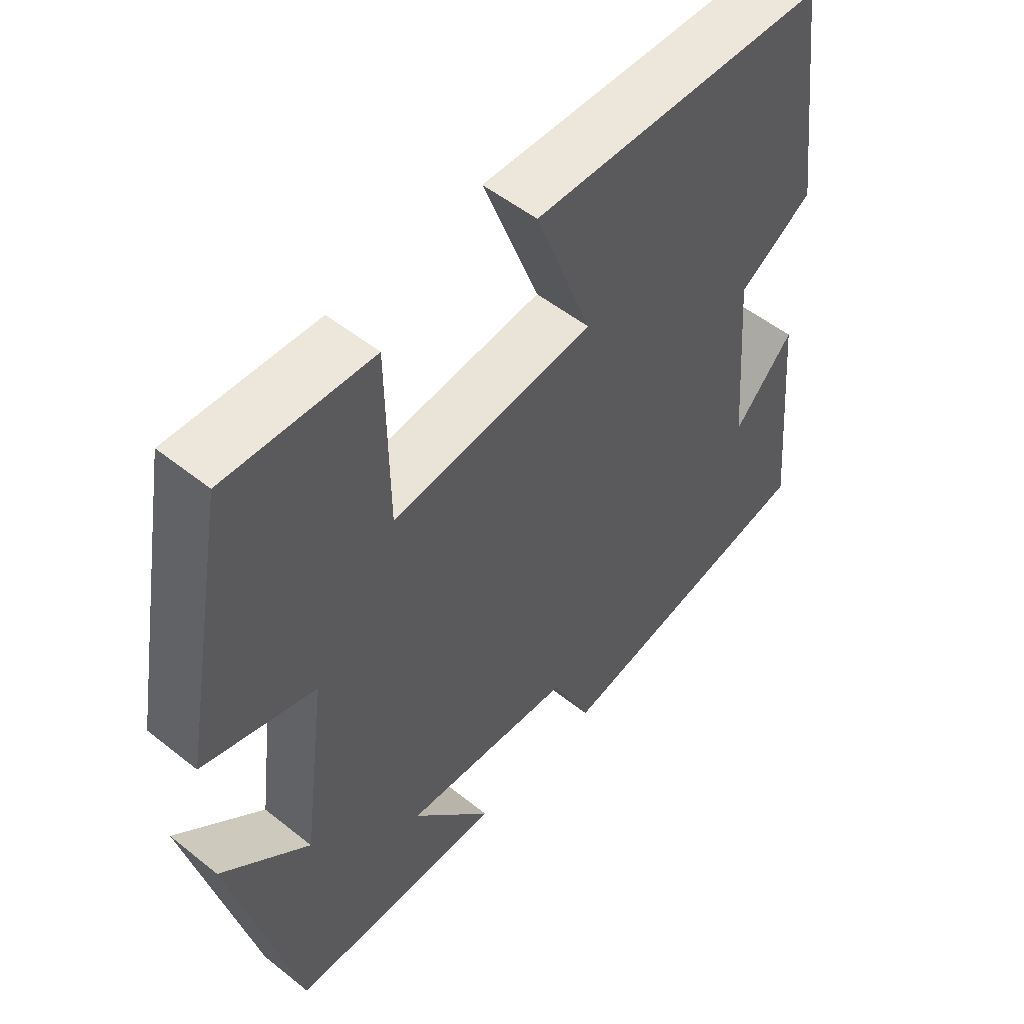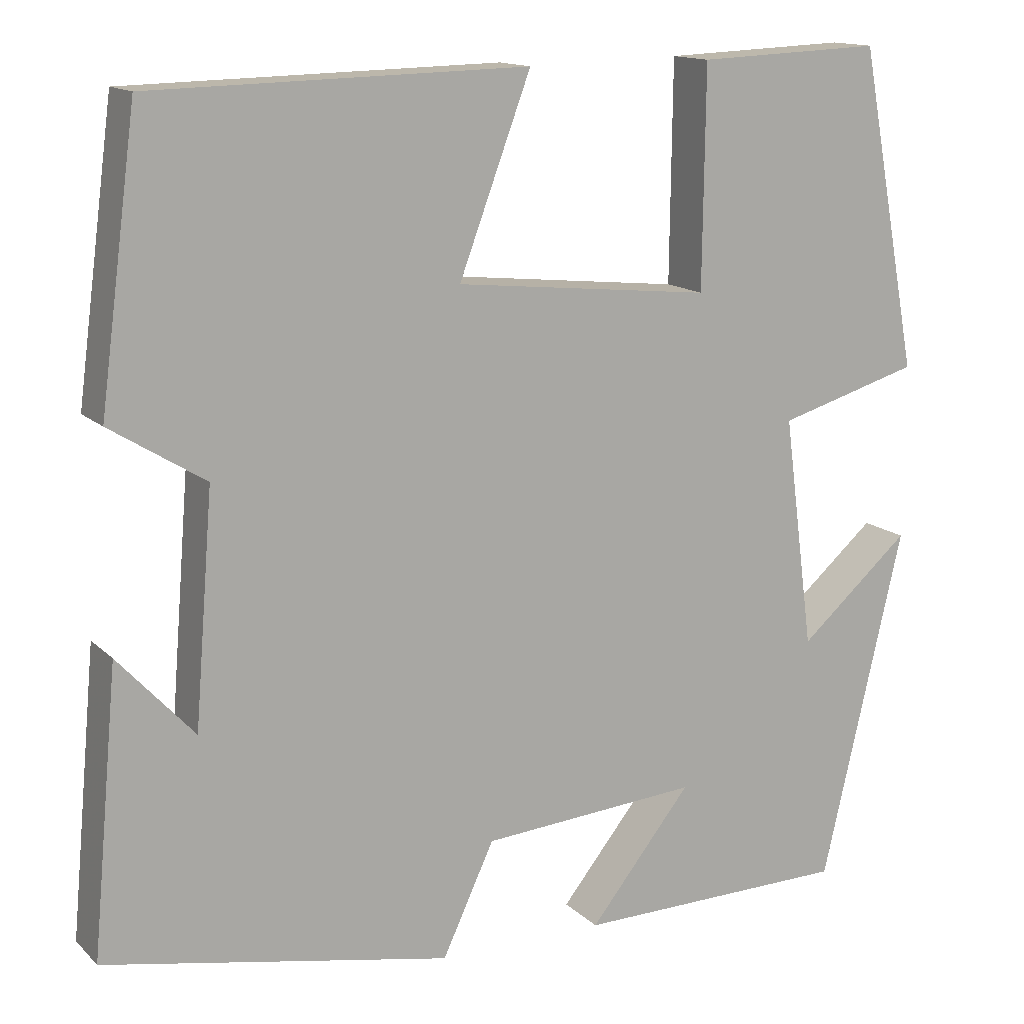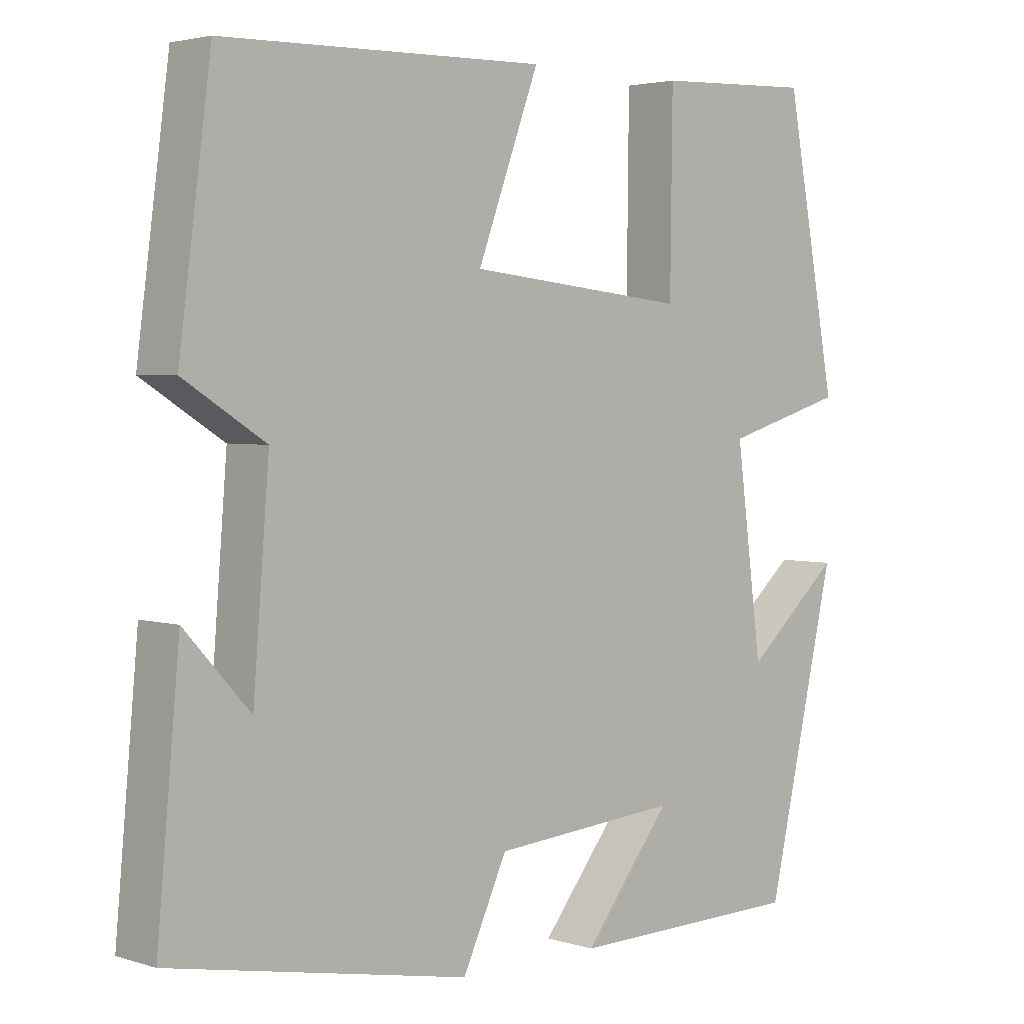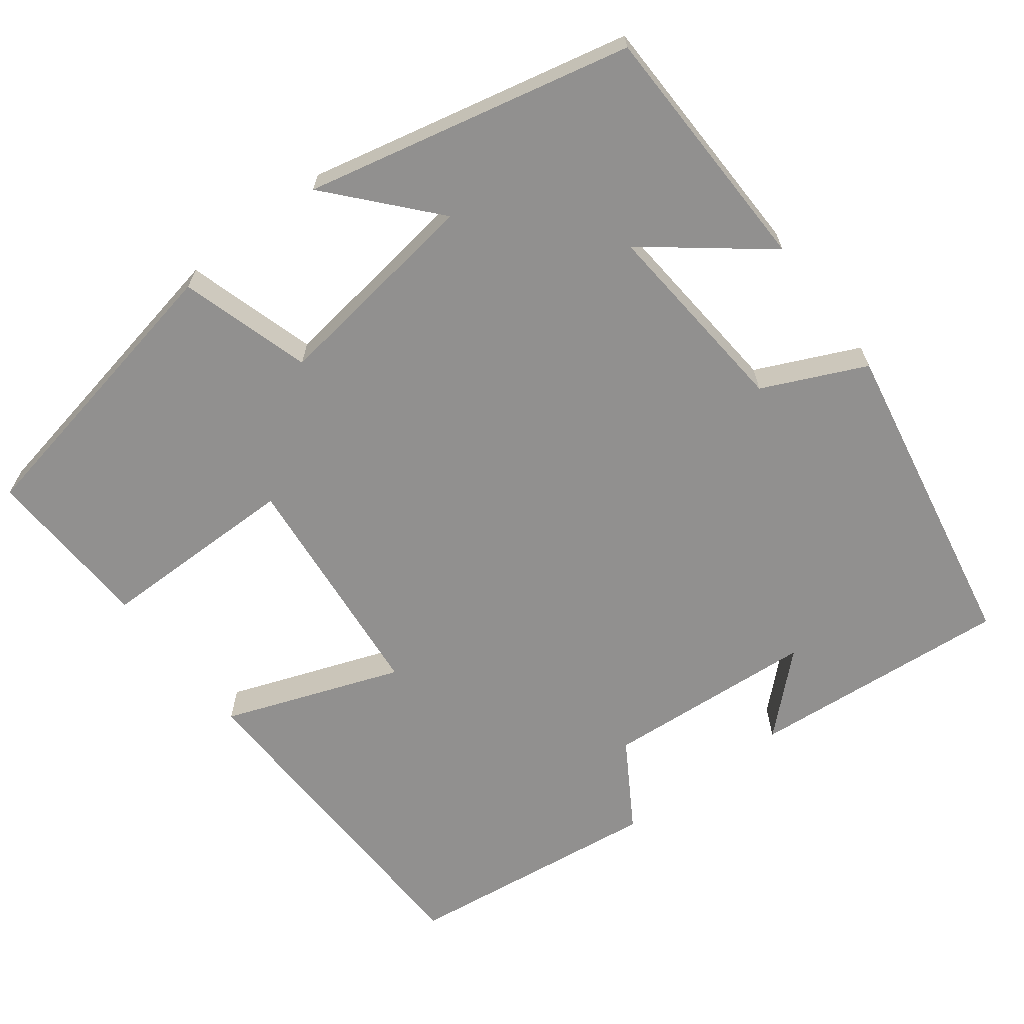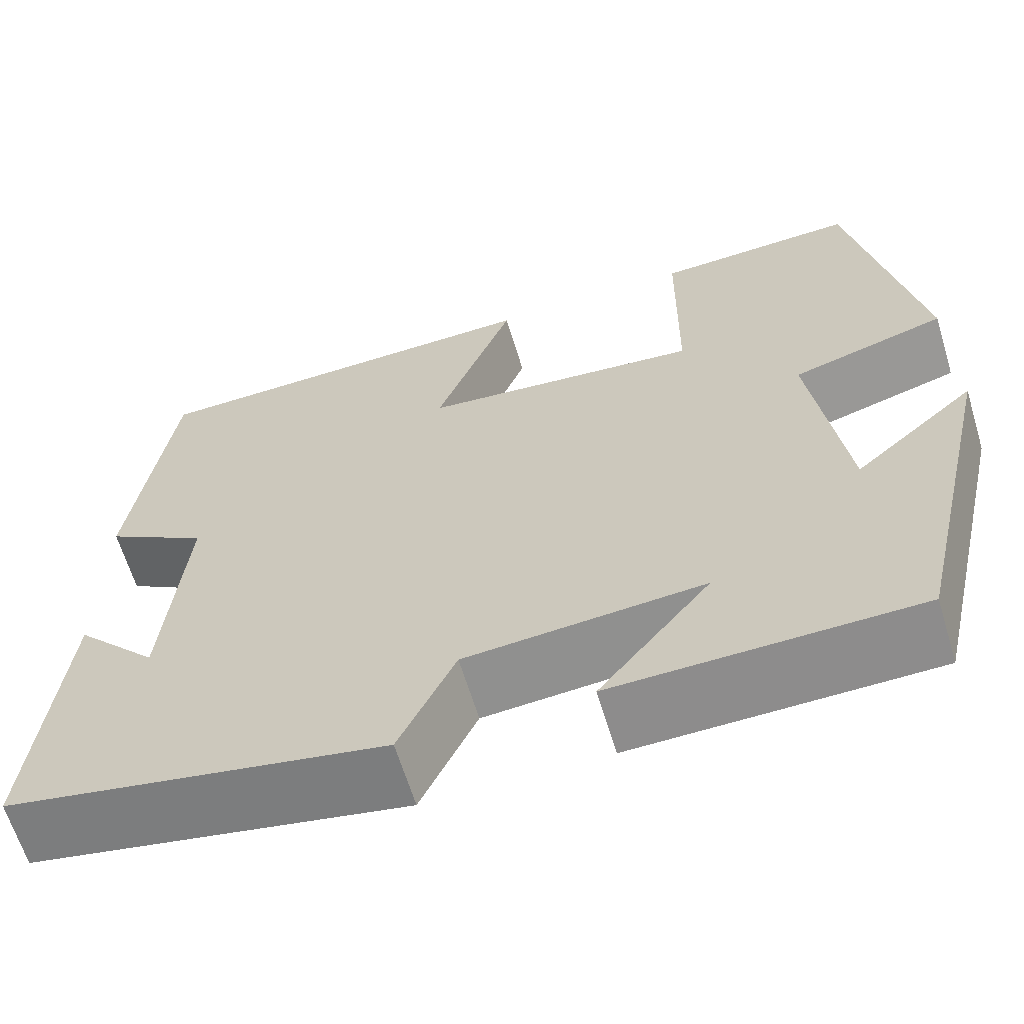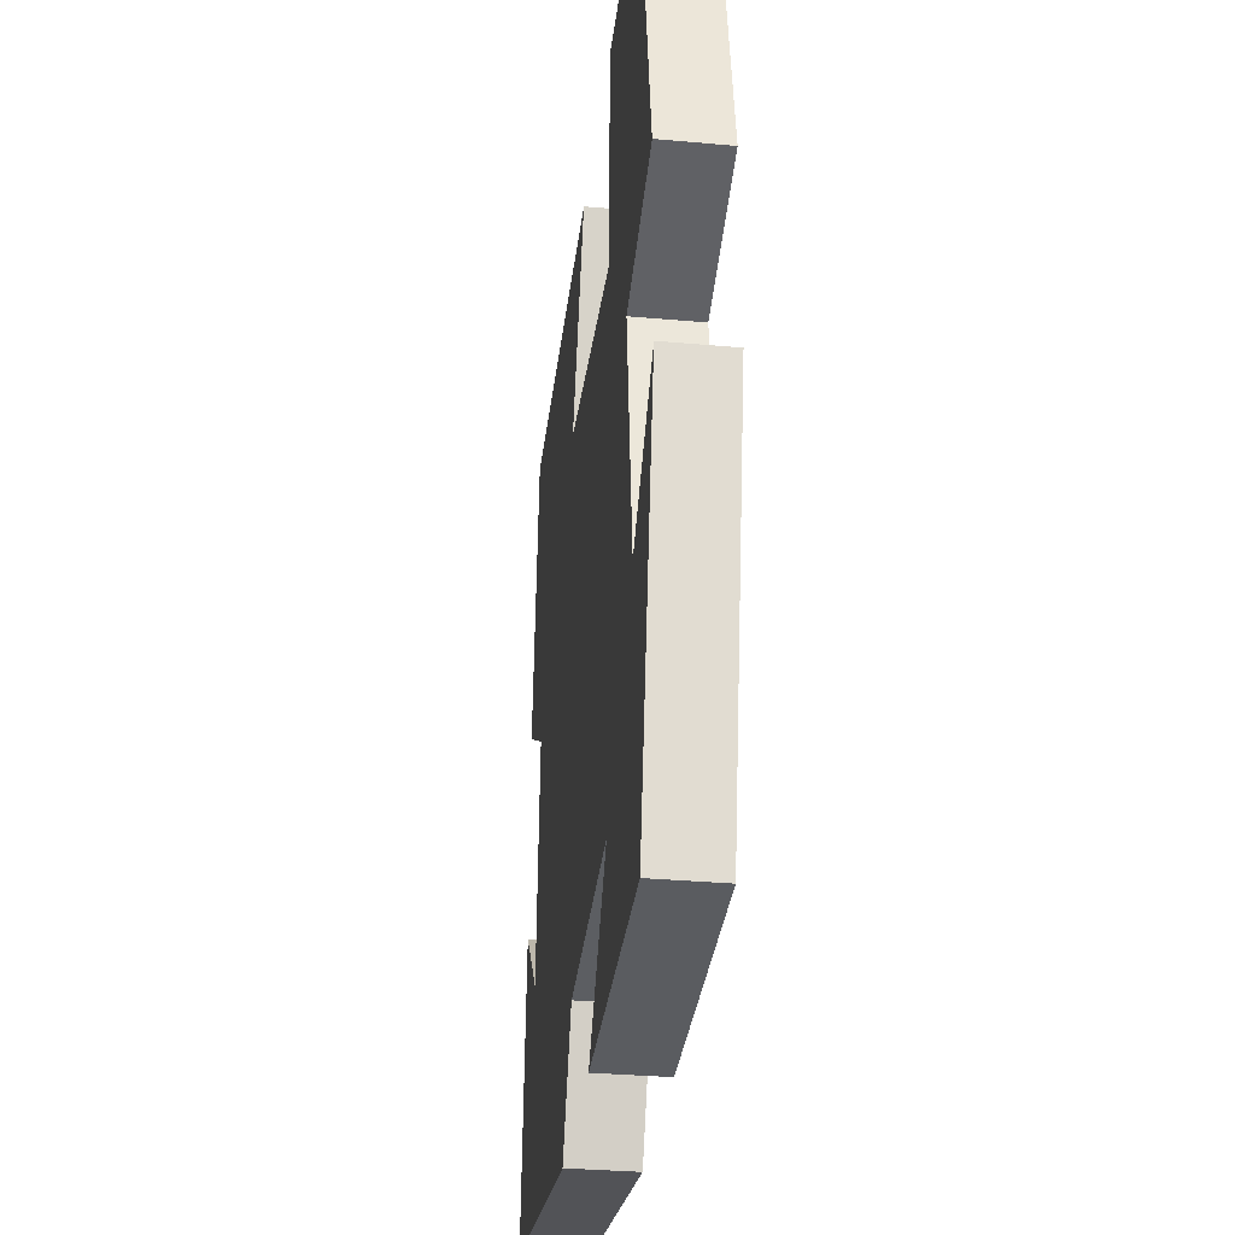
<metadata>
{"format":"obj","ext":"obj","renderer":"f3d","projection":"perspective","resolution":1024,"background":"white","views":[{"elev":52.6,"azim":130.6,"up":"+Z"},{"elev":14.1,"azim":-28.0,"up":"+Z"},{"elev":3.2,"azim":-43.8,"up":"+Z"},{"elev":-65.7,"azim":127.6,"up":"+Y"},{"elev":-64.0,"azim":16.9,"up":"+Z"},{"elev":-33.2,"azim":83.0,"up":"+Z"}]}
</metadata>
<code>
v 0.403 0.07 -0.495
v 0.077 0.07 -0.5
v 0.198 0.07 -0.349
v -0.06 0.07 -0.369
v -0.121 0.07 -0.5
v -0.531 0.07 -0.421
v -0.5 0.07 -0.086
v -0.41 0.07 -0.184
v -0.388 0.07 0.088
v -0.5 0.07 0.158
v -0.456 0.07 0.49
v -0.012 0.07 0.5
v -0.097 0.07 0.273
v 0.207 0.07 0.241
v 0.21 0.07 0.5
v 0.429 0.07 0.509
v 0.5 0.07 0.13
v 0.332 0.07 0.081
v 0.368 0.07 -0.193
v 0.5 0.07 -0.078
v 0.403 0 -0.495
v 0.077 0 -0.5
v 0.198 0 -0.349
v -0.06 0 -0.369
v -0.121 0 -0.5
v -0.531 0 -0.421
v -0.5 0 -0.086
v -0.41 0 -0.184
v -0.388 0 0.088
v -0.5 0 0.158
v -0.456 0 0.49
v -0.012 0 0.5
v -0.097 0 0.273
v 0.207 0 0.241
v 0.21 0 0.5
v 0.429 0 0.509
v 0.5 0 0.13
v 0.332 0 0.081
v 0.368 0 -0.193
v 0.5 0 -0.078
f 19 20 1 2
f 15 16 17 18
f 14 15 18 19
f 13 14 19
f 10 11 12 13
f 9 10 13 19
f 8 9 19
f 5 6 7 8
f 4 5 8
f 3 4 8 19
f 2 3 19
f 22 21 40 39
f 38 37 36 35
f 39 38 35 34
f 39 34 33
f 33 32 31 30
f 39 33 30 29
f 39 29 28
f 28 27 26 25
f 28 25 24
f 39 28 24 23
f 39 23 22
f 1 21 22 2
f 2 22 23 3
f 3 23 24 4
f 4 24 25 5
f 5 25 26 6
f 6 26 27 7
f 7 27 28 8
f 8 28 29 9
f 9 29 30 10
f 10 30 31 11
f 11 31 32 12
f 12 32 33 13
f 13 33 34 14
f 14 34 35 15
f 15 35 36 16
f 16 36 37 17
f 17 37 38 18
f 18 38 39 19
f 19 39 40 20
f 20 40 21 1

</code>
